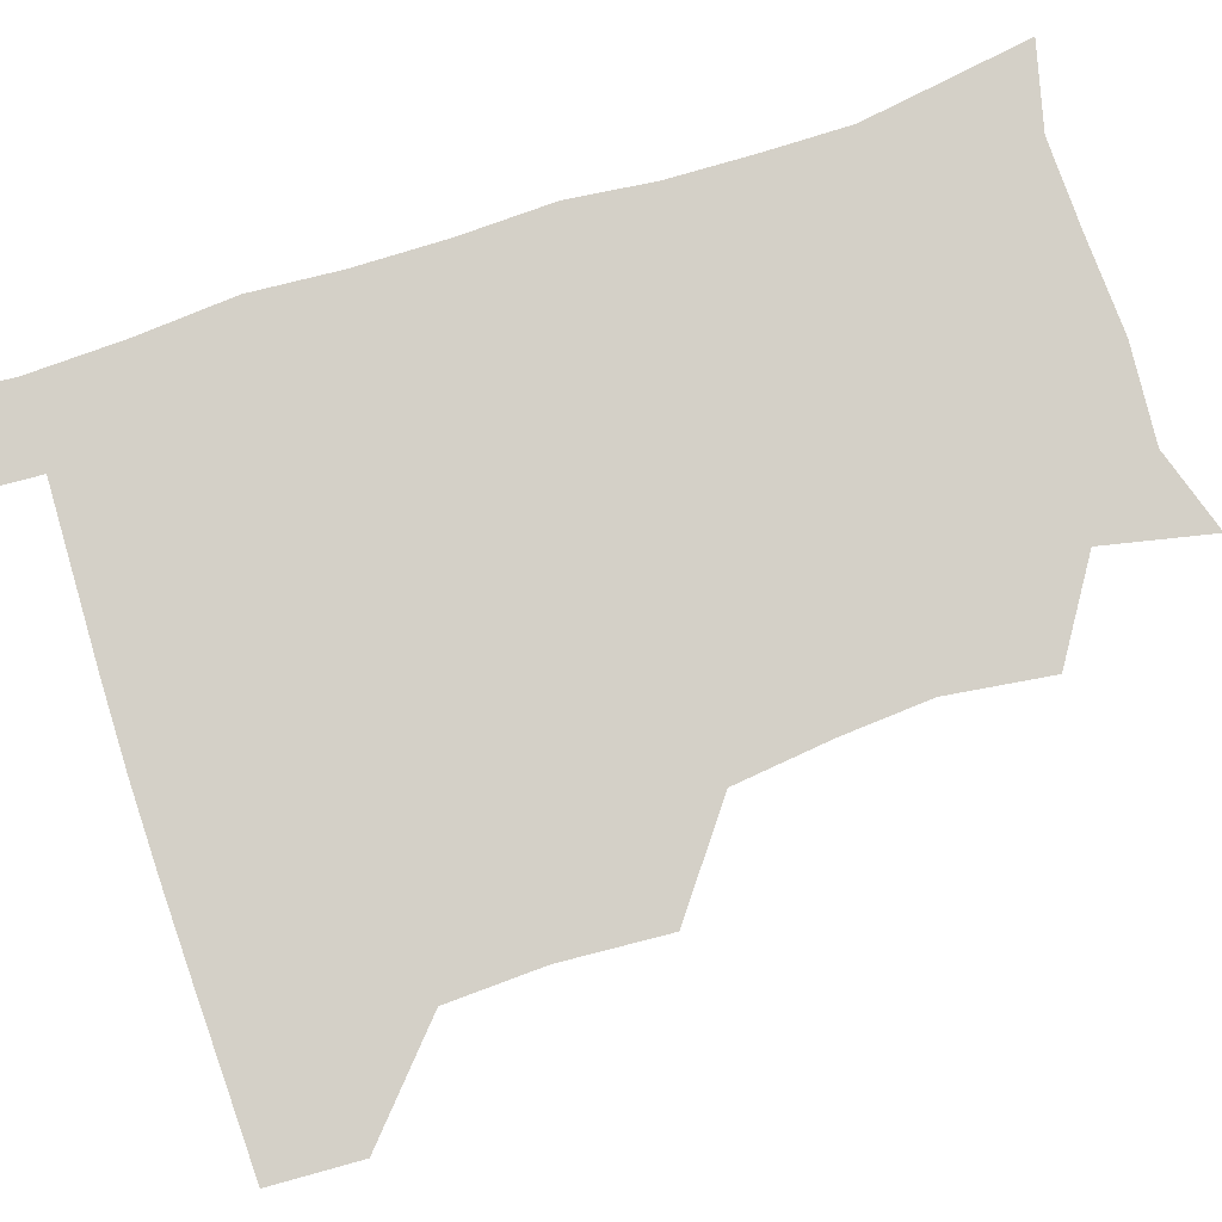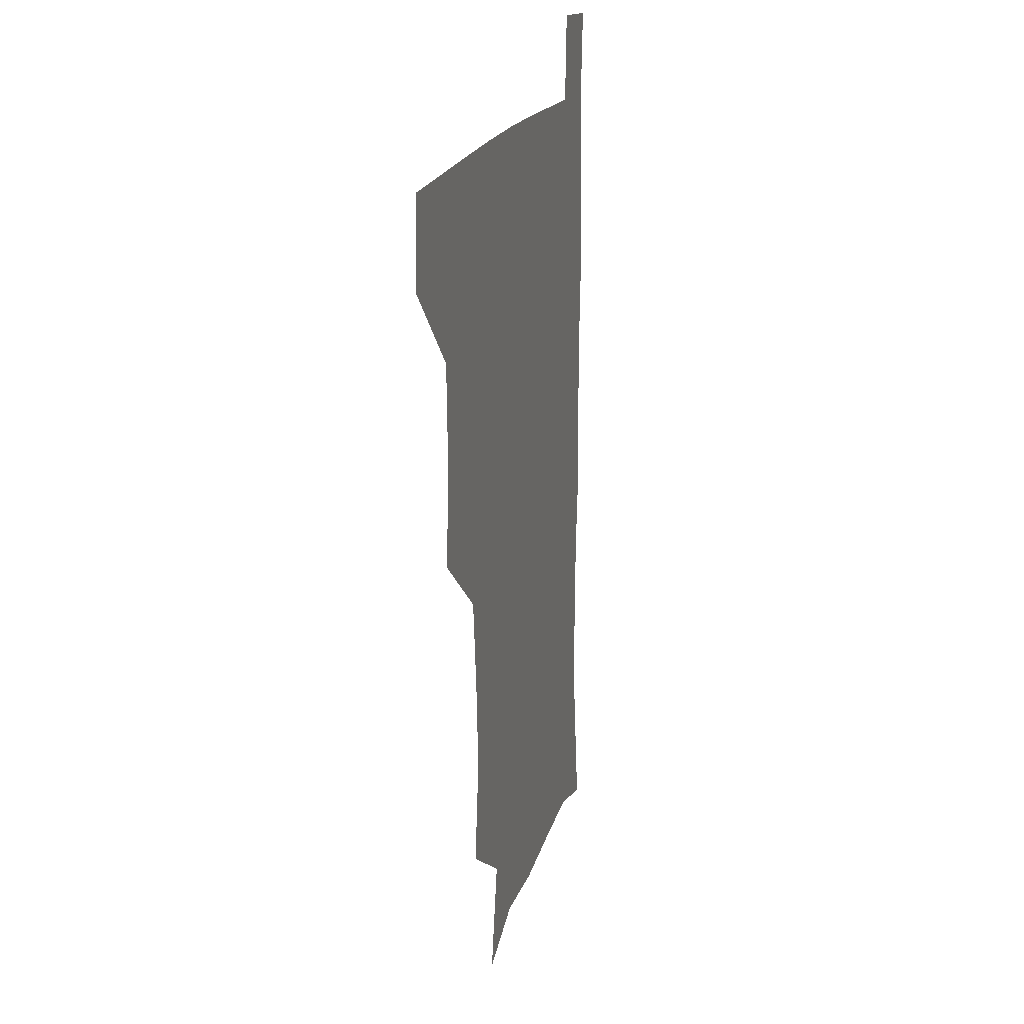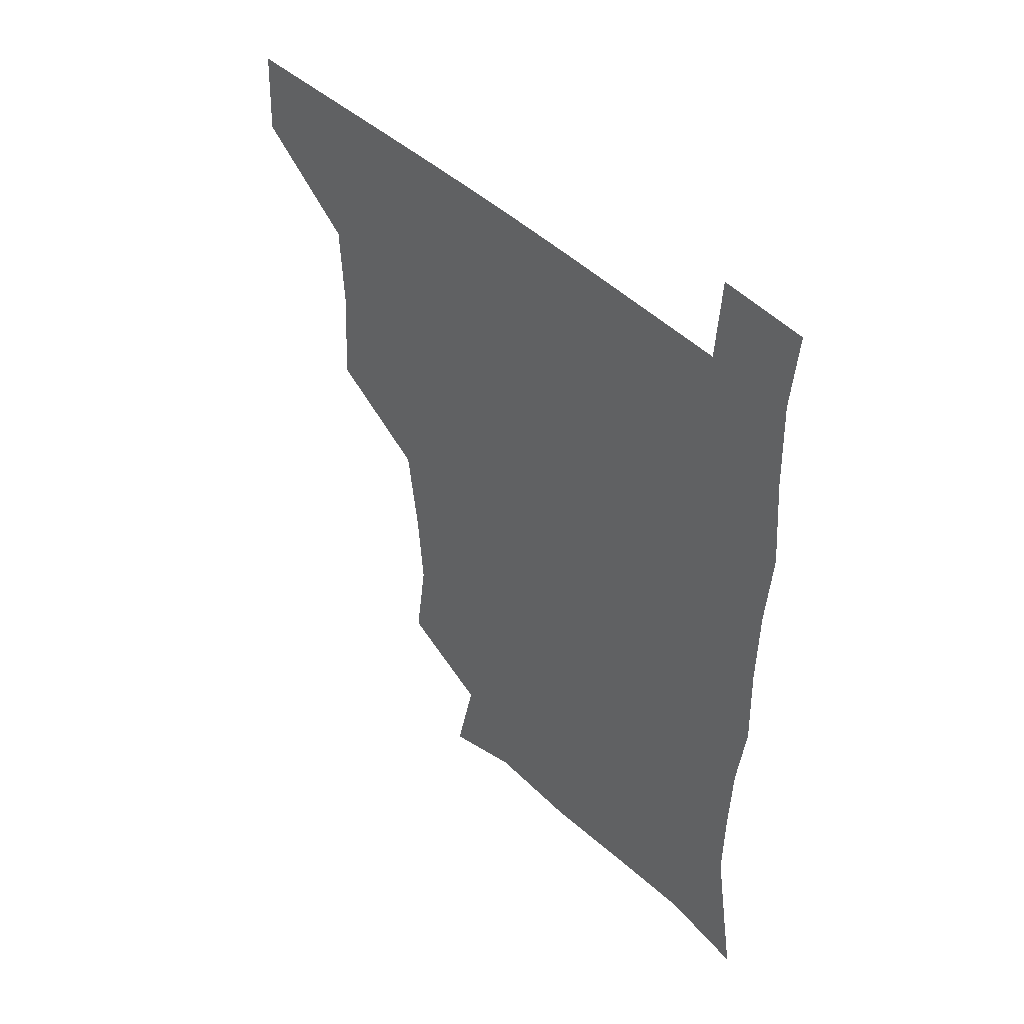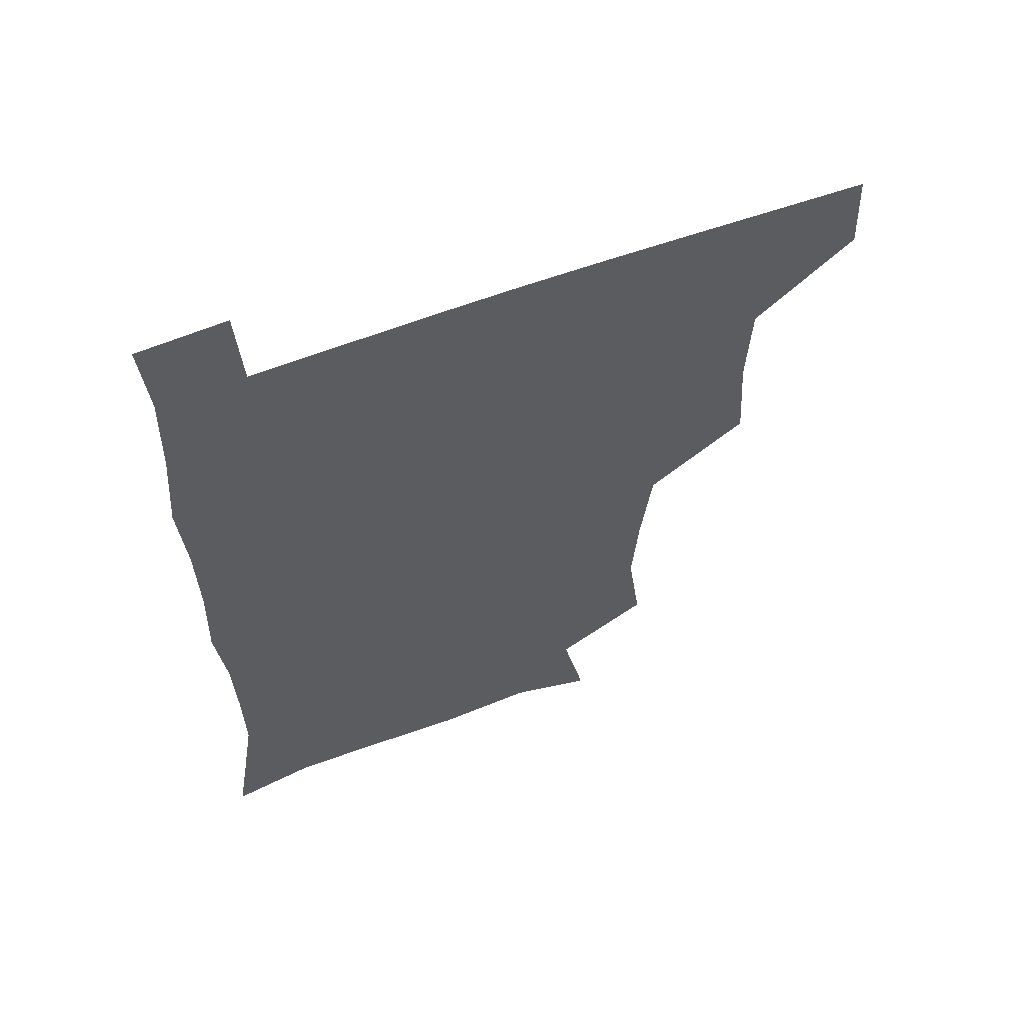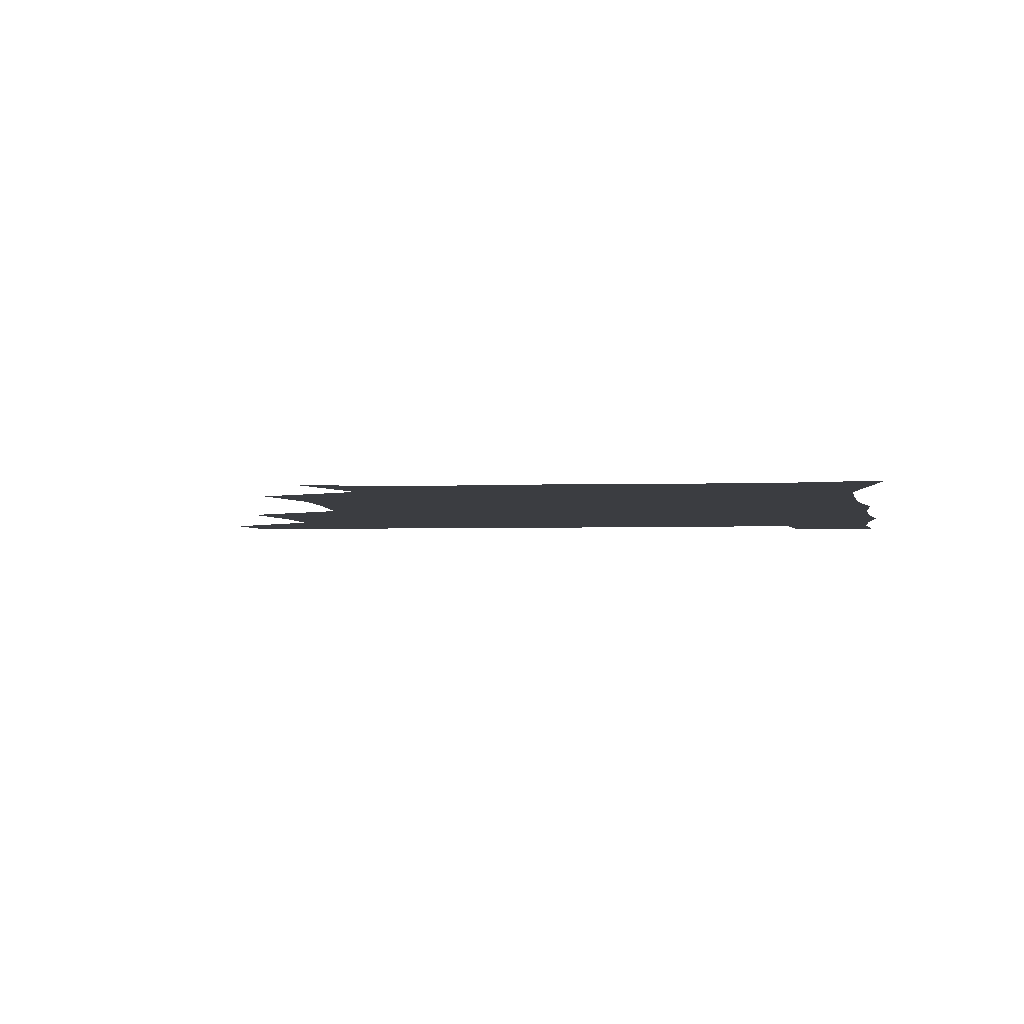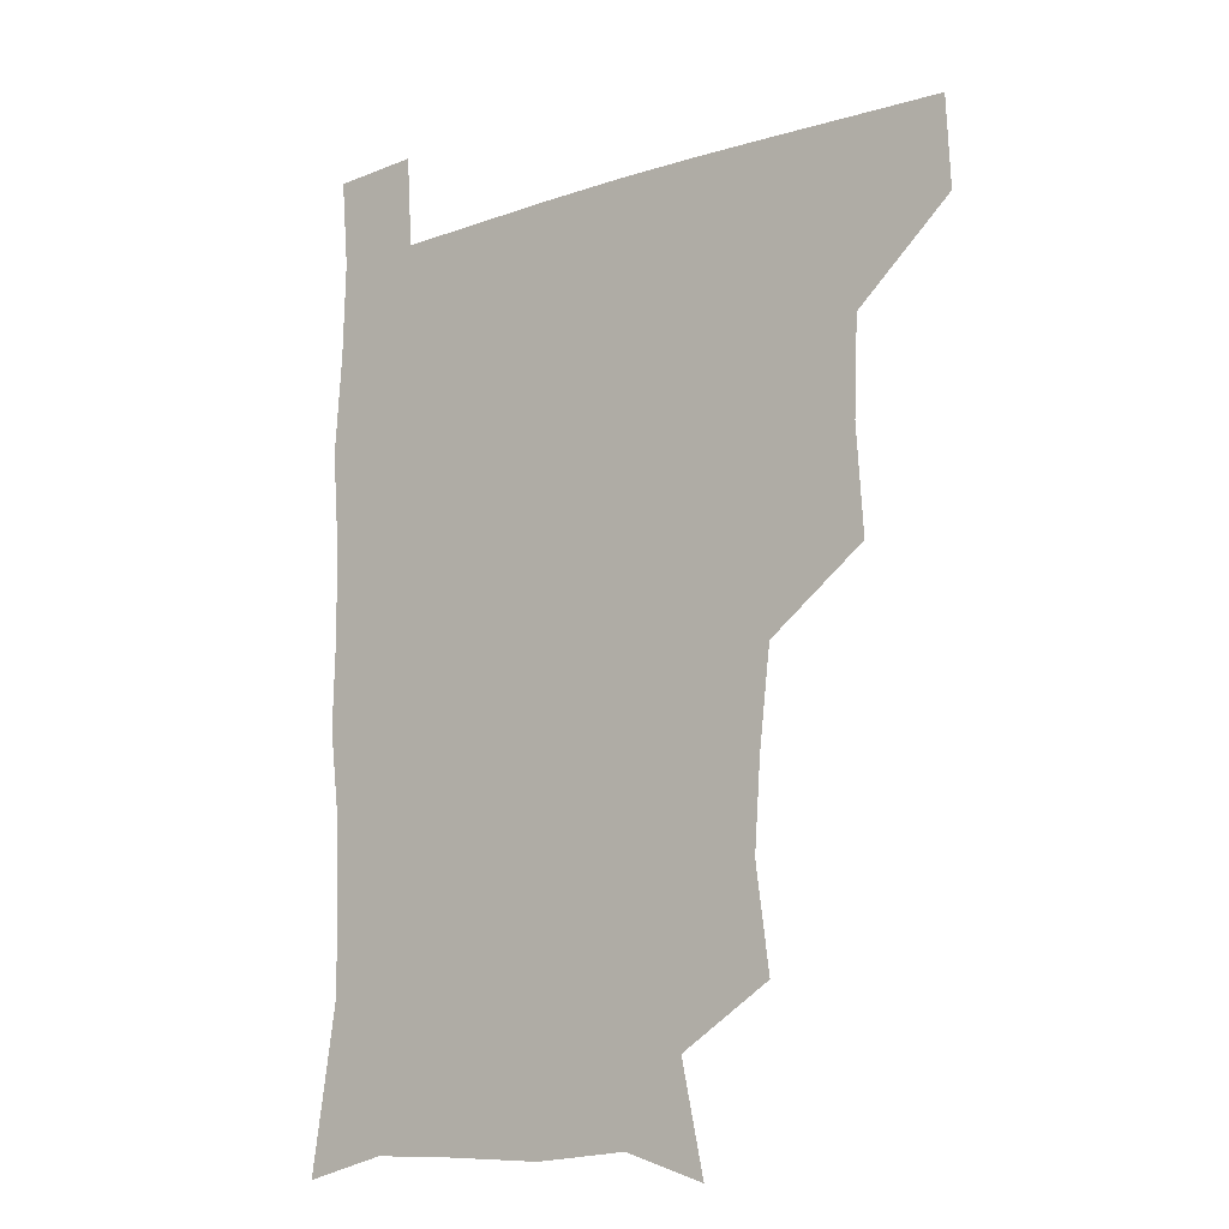
<metadata>
{"format":"obj","ext":"obj","renderer":"f3d","projection":"perspective","resolution":1024,"background":"white","views":[{"elev":79.9,"azim":-108.1,"up":"+Z"},{"elev":18.4,"azim":-76.4,"up":"+Y"},{"elev":48.0,"azim":45.6,"up":"+Y"},{"elev":60.6,"azim":159.2,"up":"+Y"},{"elev":-2.5,"azim":8.5,"up":"+Z"},{"elev":-12.3,"azim":-142.4,"up":"+Y"}]}
</metadata>
<code>
v 480.1 479.6 0
v 481.5 510.1 0
v 512 380.9 0
v 514.4 417 0
v 513.1 449.8 0
v 513 480.7 0
v 511.7 510.8 0
v 546.6 257.4 0
v 551.3 292.5 0
v 549.2 322.8 0
v 545.3 355.7 0
v 544.7 391.5 0
v 543.3 421.1 0
v 543.6 452.2 0
v 542.7 481.3 0
v 541.3 511.5 0
v 570.2 200.7 0
v 578 237.4 0
v 576.4 270.1 0
v 578.2 305.1 0
v 575.8 333.3 0
v 573.9 363.3 0
v 574 395.7 0
v 573.9 425.1 0
v 573.5 453.4 0
v 573.1 481.3 0
v 570.8 512.1 0
v 598.7 209.8 0
v 603.9 243.7 0
v 603.6 273.4 0
v 603.8 308.6 0
v 602.8 336.7 0
v 602.3 367.7 0
v 602.1 396.9 0
v 602.1 425.8 0
v 602 453.7 0
v 602.1 481.6 0
v 600.2 512.2 0
v 631.6 207.1 0
v 631.3 245.9 0
v 631.1 277.6 0
v 630.3 309 0
v 629.9 340 0
v 629.8 368.2 0
v 629.7 397.8 0
v 629.9 427.8 0
v 630.4 454.1 0
v 630.8 481.8 0
v 629.8 511.7 0
v 665.4 208.6 0
v 659.9 244.1 0
v 657.8 276.7 0
v 656.5 309.6 0
v 656.7 338.5 0
v 657.3 366.8 0
v 657.7 395.6 0
v 657.3 426.2 0
v 658.1 454.4 0
v 658.9 482.4 0
v 660.2 510.7 0
v 695.8 209.3 0
v 687.1 243.7 0
v 684.4 274.1 0
v 684.4 303.5 0
v 683.9 334.3 0
v 684.6 363.9 0
v 684.7 393.7 0
v 685 423.6 0
v 686.3 452.4 0
v 686.5 481.9 0
v 689 509.8 0
v 690.9 541.3 0
v 724.8 202 0
v 720.5 229.1 0
v 715.8 259.8 0
v 716.1 288.7 0
v 717.1 318.8 0
v 720.4 347.7 0
v 719.4 379.9 0
v 719.9 411.8 0
v 722.2 442.5 0
v 719.6 476.1 0
v 718.6 509.4 0
v 721 539.4 0
f 5 6 1
f 1 6 2
f 6 7 2
f 11 12 3
f 3 12 4
f 12 13 4
f 4 13 5
f 13 14 5
f 5 14 6
f 14 15 6
f 6 15 7
f 15 16 7
f 18 19 8
f 8 19 9
f 19 20 9
f 9 20 10
f 20 21 10
f 10 21 11
f 21 22 11
f 11 22 12
f 22 23 12
f 12 23 13
f 23 24 13
f 13 24 14
f 24 25 14
f 14 25 15
f 25 26 15
f 15 26 16
f 26 27 16
f 17 28 18
f 28 29 18
f 18 29 19
f 29 30 19
f 19 30 20
f 30 31 20
f 20 31 21
f 31 32 21
f 21 32 22
f 32 33 22
f 22 33 23
f 33 34 23
f 23 34 24
f 34 35 24
f 24 35 25
f 35 36 25
f 25 36 26
f 36 37 26
f 26 37 27
f 37 38 27
f 28 39 29
f 39 40 29
f 29 40 30
f 40 41 30
f 30 41 31
f 41 42 31
f 31 42 32
f 42 43 32
f 32 43 33
f 43 44 33
f 33 44 34
f 44 45 34
f 34 45 35
f 45 46 35
f 35 46 36
f 46 47 36
f 36 47 37
f 47 48 37
f 37 48 38
f 48 49 38
f 39 50 40
f 50 51 40
f 40 51 41
f 51 52 41
f 41 52 42
f 52 53 42
f 42 53 43
f 53 54 43
f 43 54 44
f 54 55 44
f 44 55 45
f 55 56 45
f 45 56 46
f 56 57 46
f 46 57 47
f 57 58 47
f 47 58 48
f 58 59 48
f 48 59 49
f 59 60 49
f 50 61 51
f 61 62 51
f 51 62 52
f 62 63 52
f 52 63 53
f 63 64 53
f 53 64 54
f 64 65 54
f 54 65 55
f 65 66 55
f 55 66 56
f 66 67 56
f 56 67 57
f 67 68 57
f 57 68 58
f 68 69 58
f 58 69 59
f 69 70 59
f 59 70 60
f 70 71 60
f 61 73 62
f 73 74 62
f 62 74 63
f 74 75 63
f 63 75 64
f 75 76 64
f 64 76 65
f 76 77 65
f 65 77 66
f 77 78 66
f 66 78 67
f 78 79 67
f 67 79 68
f 79 80 68
f 68 80 69
f 80 81 69
f 69 81 70
f 81 82 70
f 70 82 71
f 82 83 71
f 71 83 72
f 83 84 72

</code>
